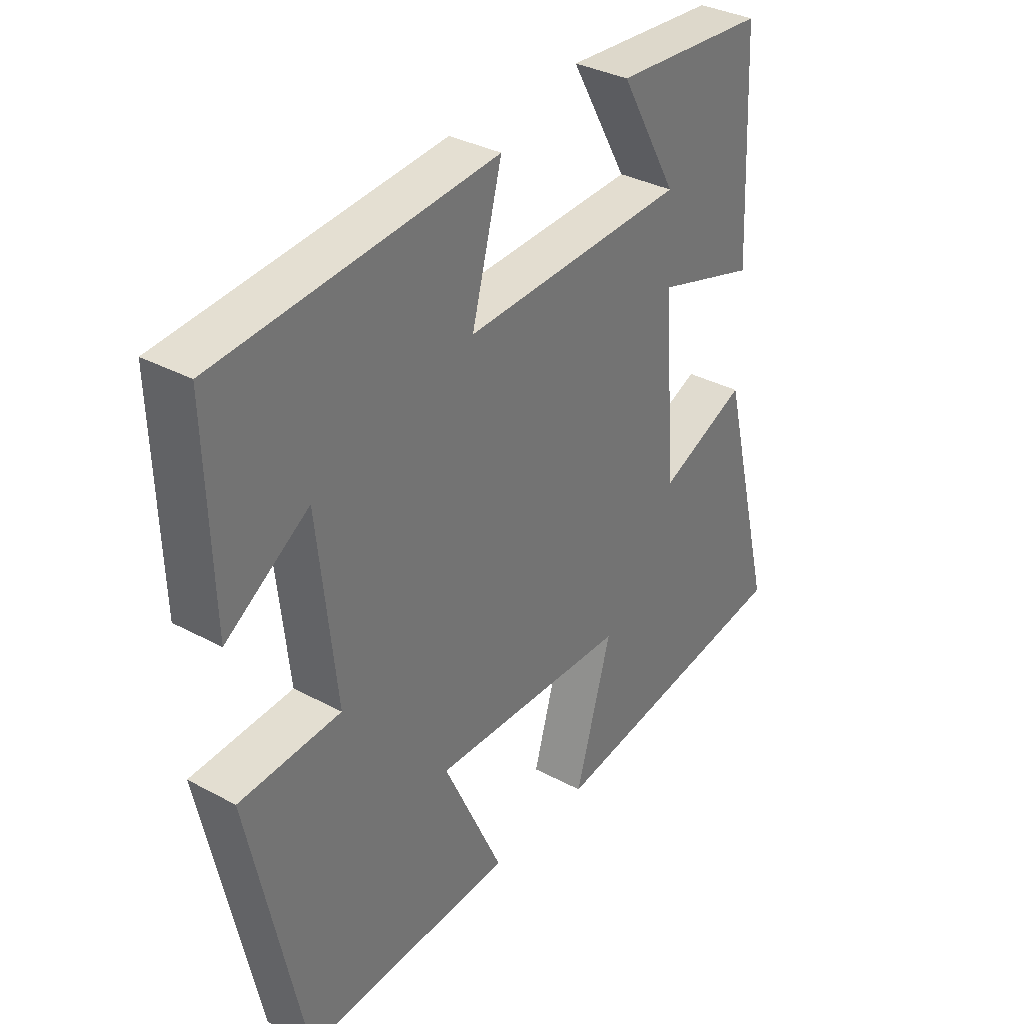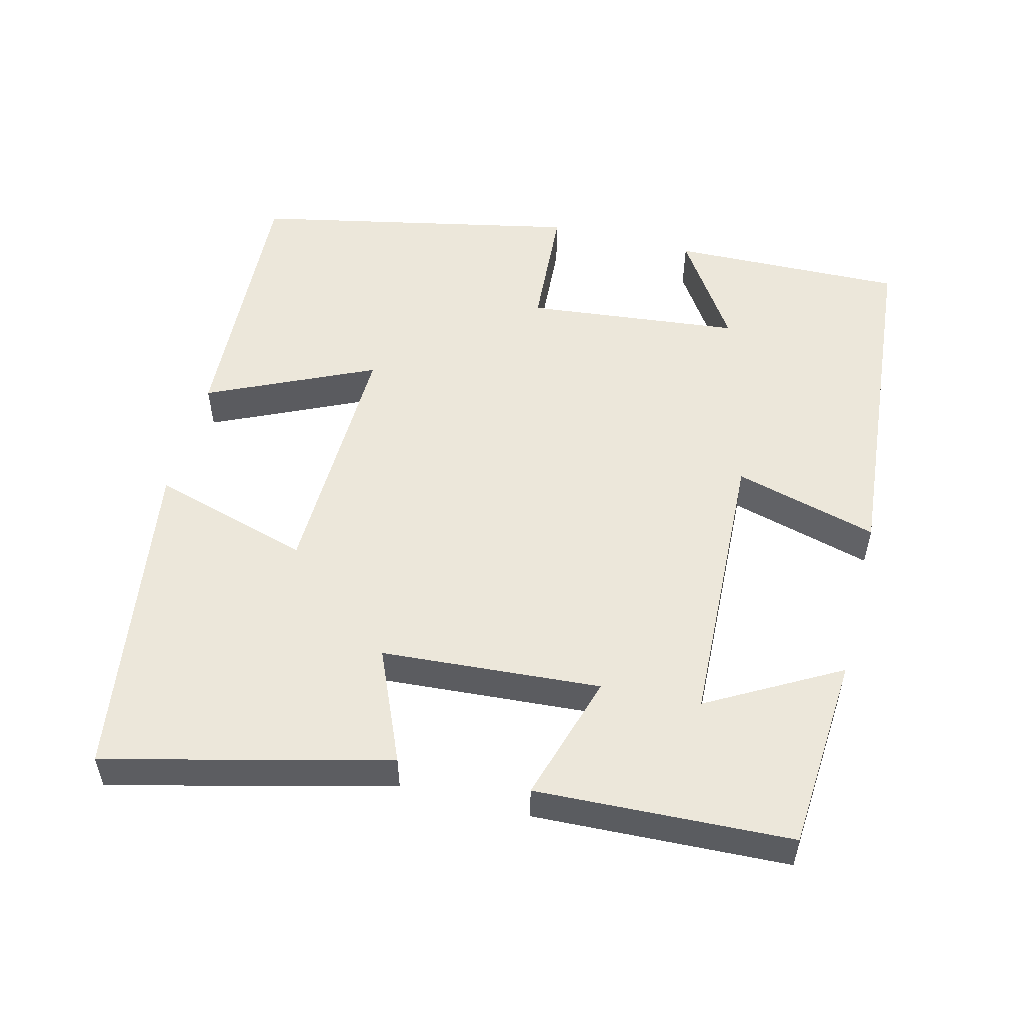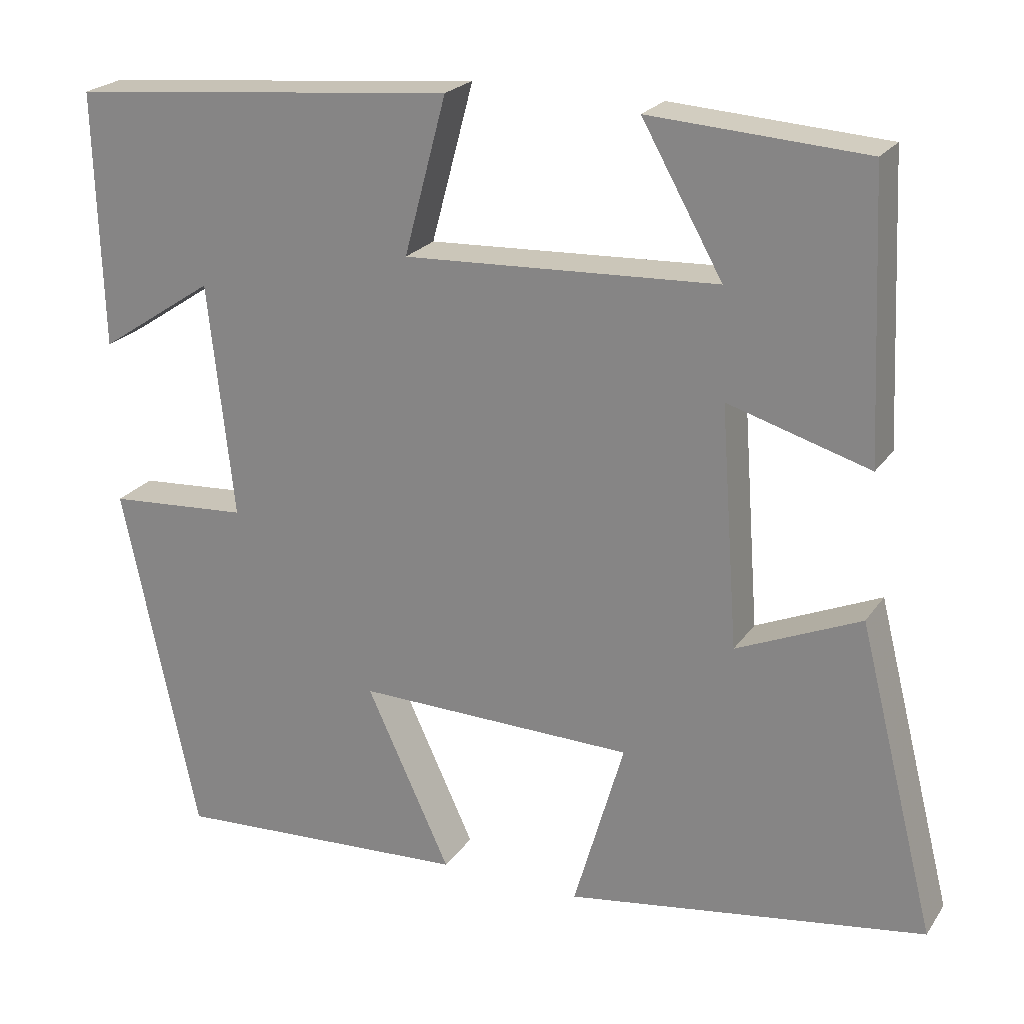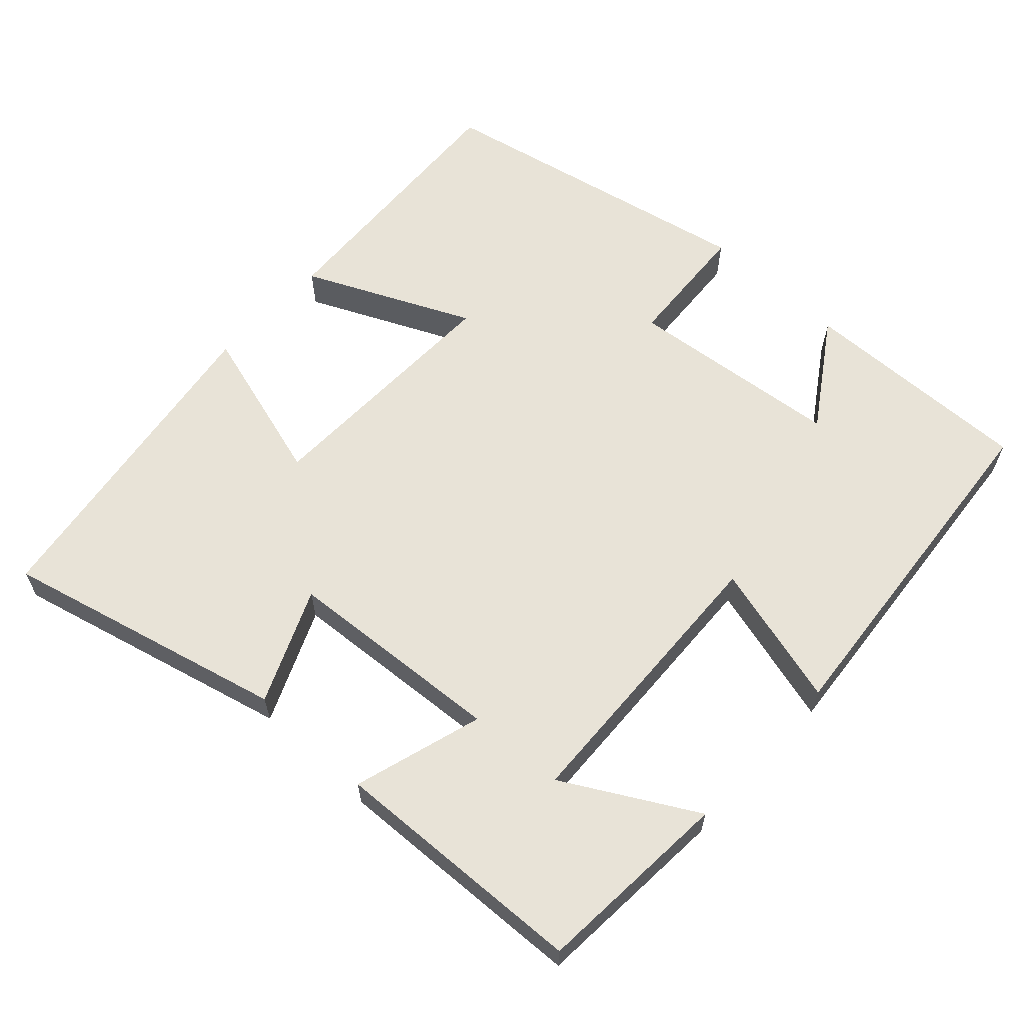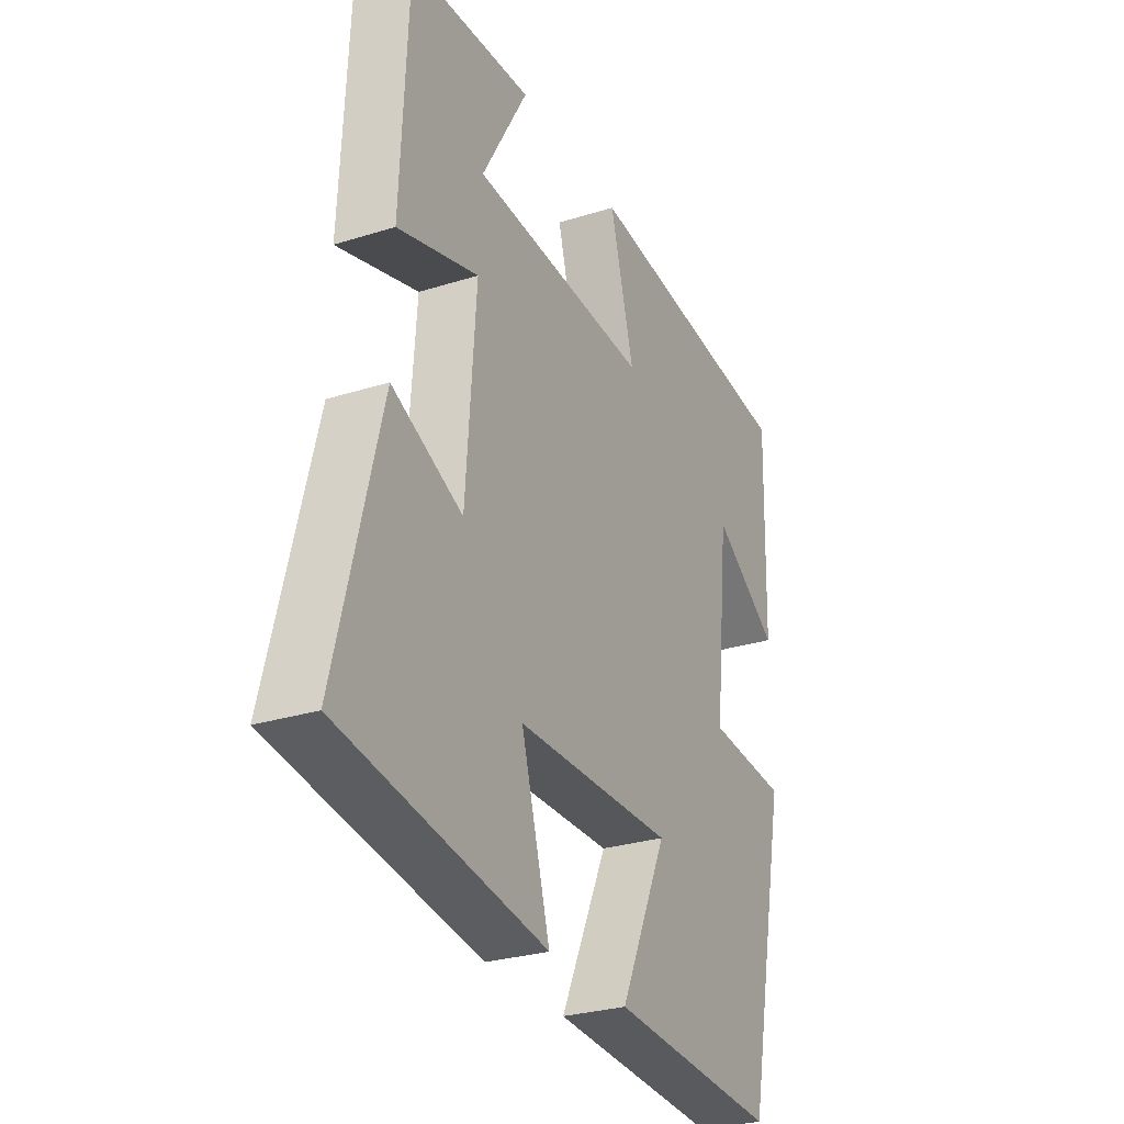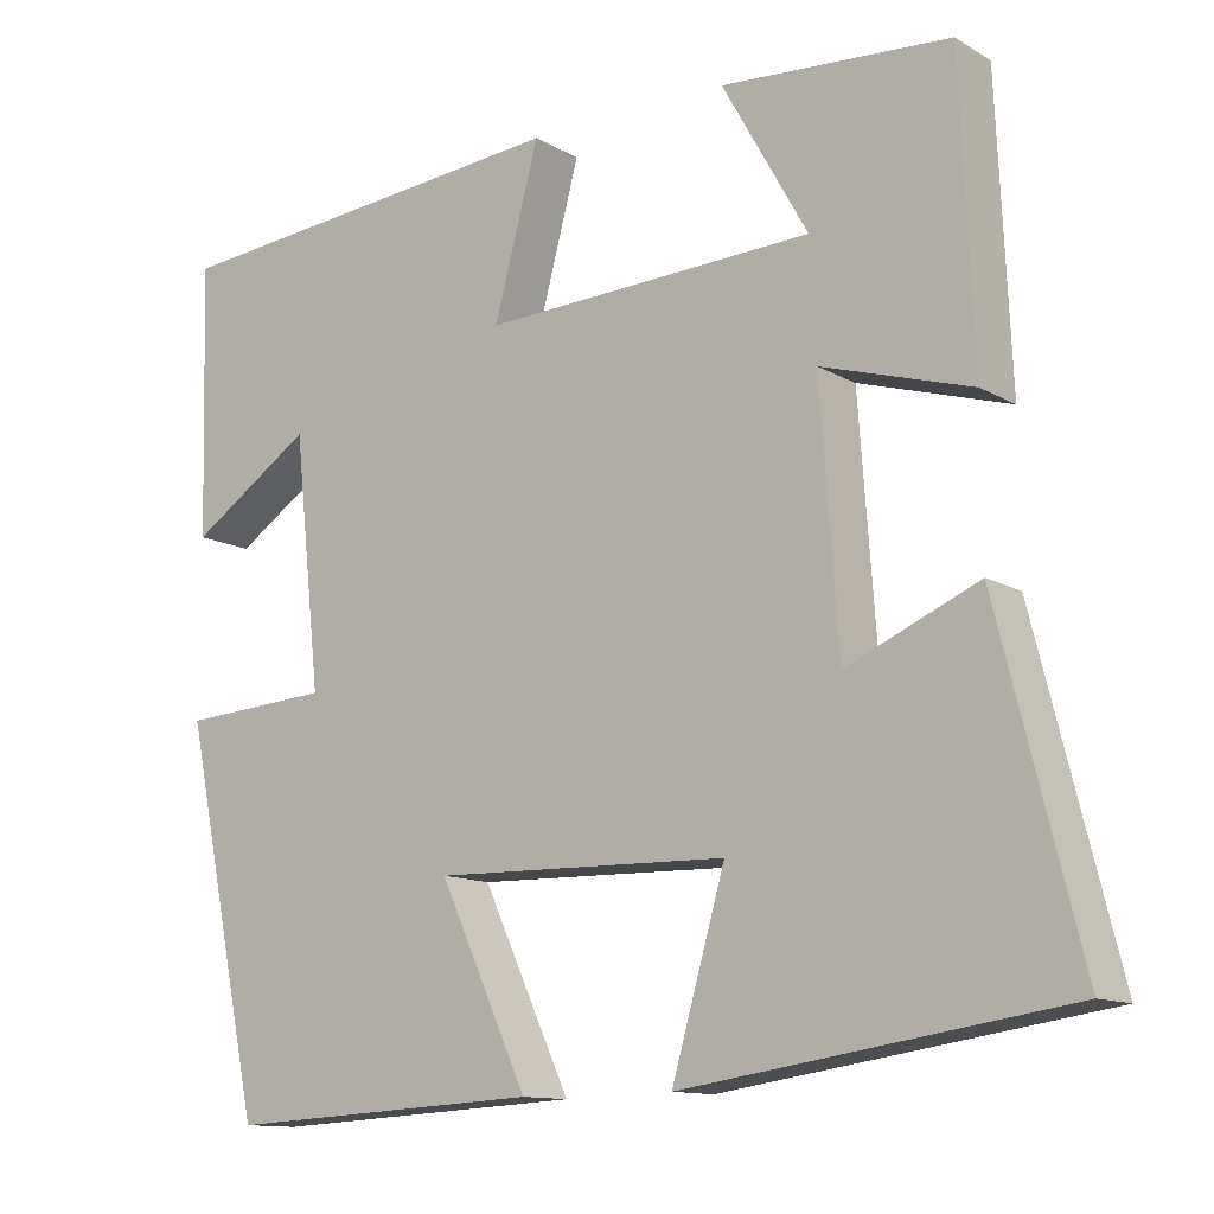
<metadata>
{"format":"obj","ext":"obj","renderer":"f3d","projection":"perspective","resolution":1024,"background":"white","views":[{"elev":34.0,"azim":126.2,"up":"+Z"},{"elev":53.3,"azim":-75.6,"up":"+Y"},{"elev":22.5,"azim":-154.6,"up":"+Z"},{"elev":62.1,"azim":-47.1,"up":"+Y"},{"elev":-28.5,"azim":-64.7,"up":"+Z"},{"elev":-12.2,"azim":-143.1,"up":"+Z"}]}
</metadata>
<code>
v -0.597 0.07 -0.433
v -0.5 0.07 -0.048
v -0.345 0.07 -0.115
v -0.323 0.07 0.185
v -0.5 0.07 0.132
v -0.484 0.07 0.482
v -0.215 0.07 0.5
v -0.316 0.07 0.321
v 0.076 0.07 0.303
v 0.023 0.07 0.5
v 0.509 0.07 0.455
v 0.5 0.07 0.135
v 0.355 0.07 0.231
v 0.323 0.07 -0.063
v 0.5 0.07 -0.075
v 0.406 0.07 -0.52
v 0.033 0.07 -0.5
v 0.138 0.07 -0.274
v -0.21 0.07 -0.282
v -0.147 0.07 -0.5
v -0.597 0 -0.433
v -0.5 0 -0.048
v -0.345 0 -0.115
v -0.323 0 0.185
v -0.5 0 0.132
v -0.484 0 0.482
v -0.215 0 0.5
v -0.316 0 0.321
v 0.076 0 0.303
v 0.023 0 0.5
v 0.509 0 0.455
v 0.5 0 0.135
v 0.355 0 0.231
v 0.323 0 -0.063
v 0.5 0 -0.075
v 0.406 0 -0.52
v 0.033 0 -0.5
v 0.138 0 -0.274
v -0.21 0 -0.282
v -0.147 0 -0.5
f 19 20 1 2
f 15 16 17 18
f 14 15 18 19
f 13 14 19
f 10 11 12 13
f 9 10 13
f 8 9 13 19
f 5 6 7 8
f 4 5 8
f 4 8 19
f 3 4 19
f 2 3 19
f 22 21 40 39
f 38 37 36 35
f 39 38 35 34
f 39 34 33
f 33 32 31 30
f 33 30 29
f 39 33 29 28
f 28 27 26 25
f 28 25 24
f 39 28 24
f 39 24 23
f 39 23 22
f 1 21 22 2
f 2 22 23 3
f 3 23 24 4
f 4 24 25 5
f 5 25 26 6
f 6 26 27 7
f 7 27 28 8
f 8 28 29 9
f 9 29 30 10
f 10 30 31 11
f 11 31 32 12
f 12 32 33 13
f 13 33 34 14
f 14 34 35 15
f 15 35 36 16
f 16 36 37 17
f 17 37 38 18
f 18 38 39 19
f 19 39 40 20
f 20 40 21 1

</code>
